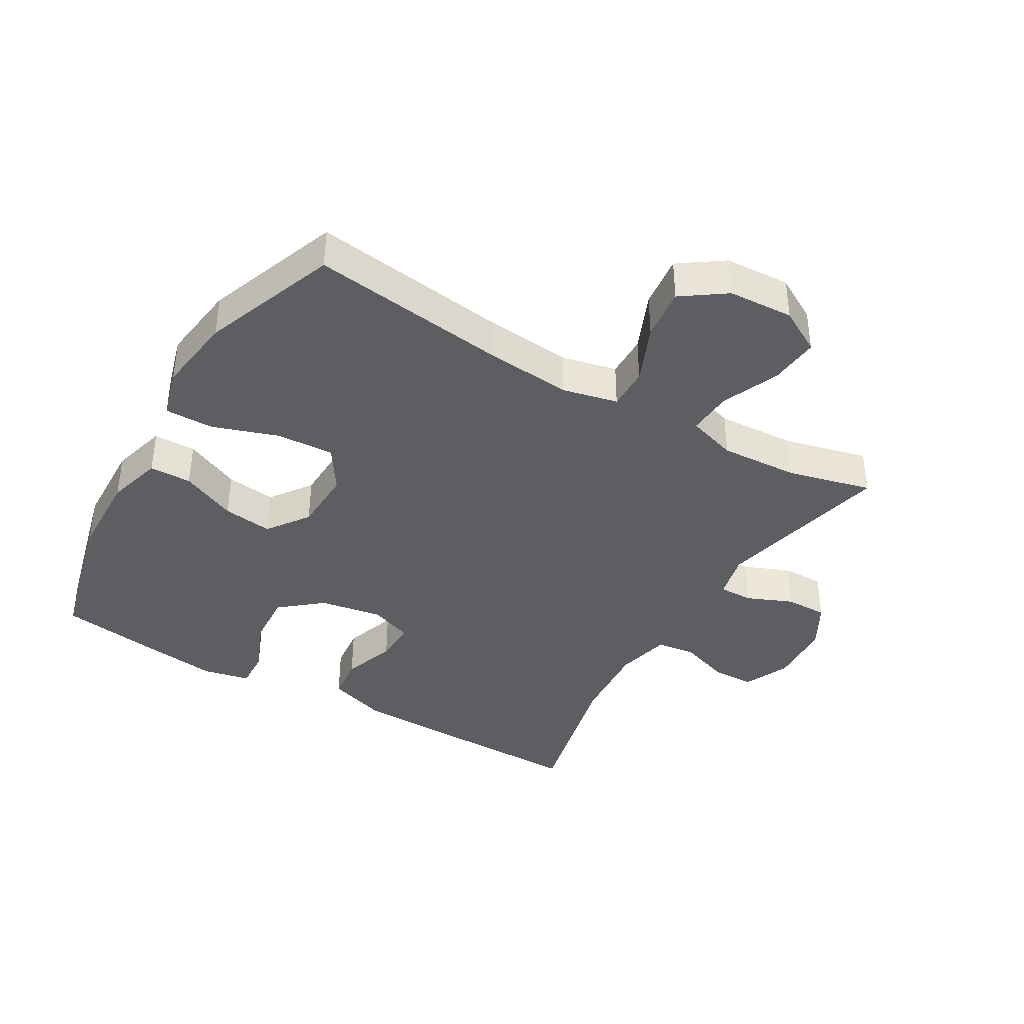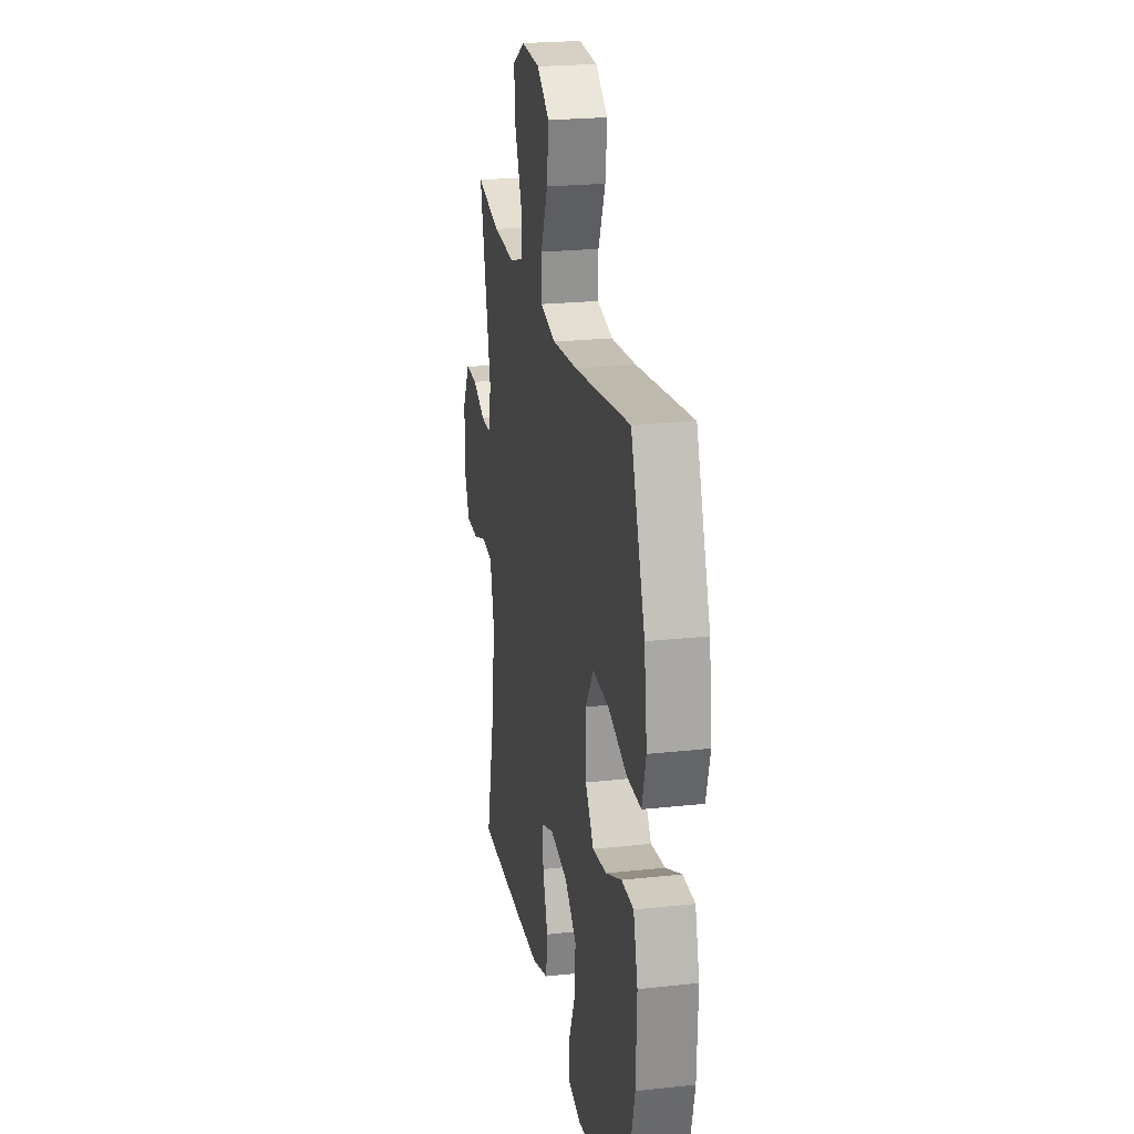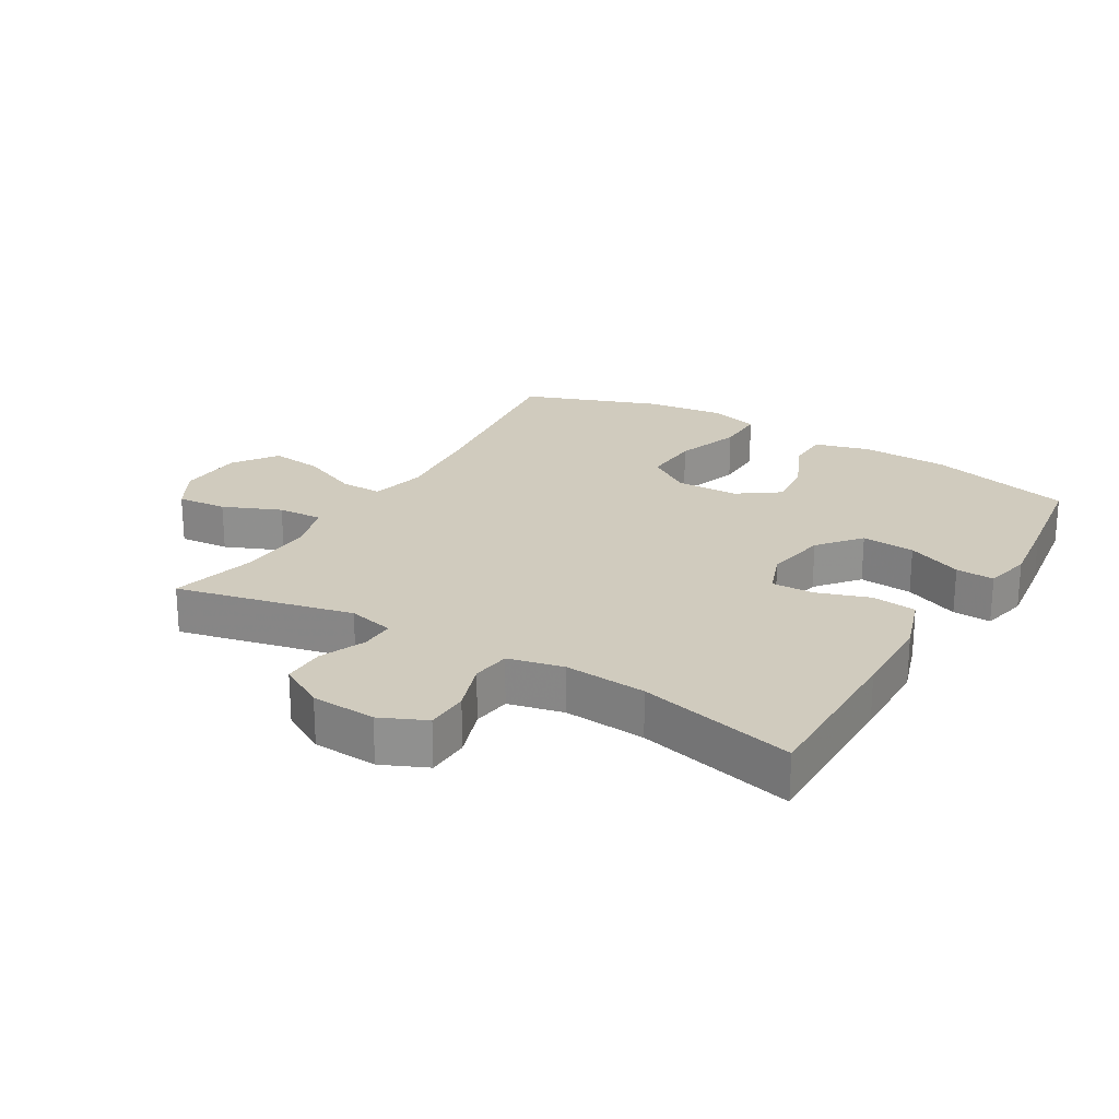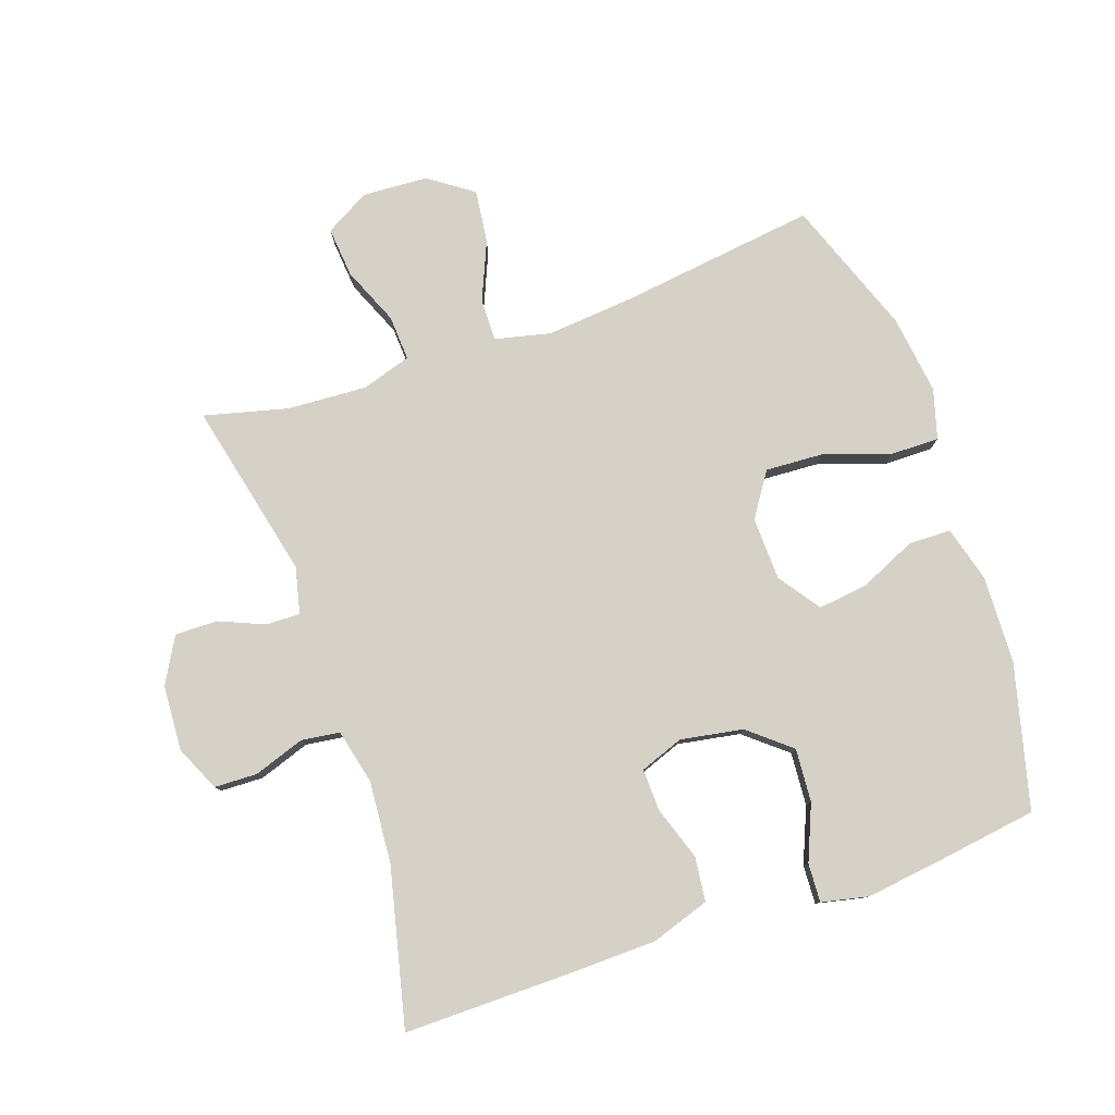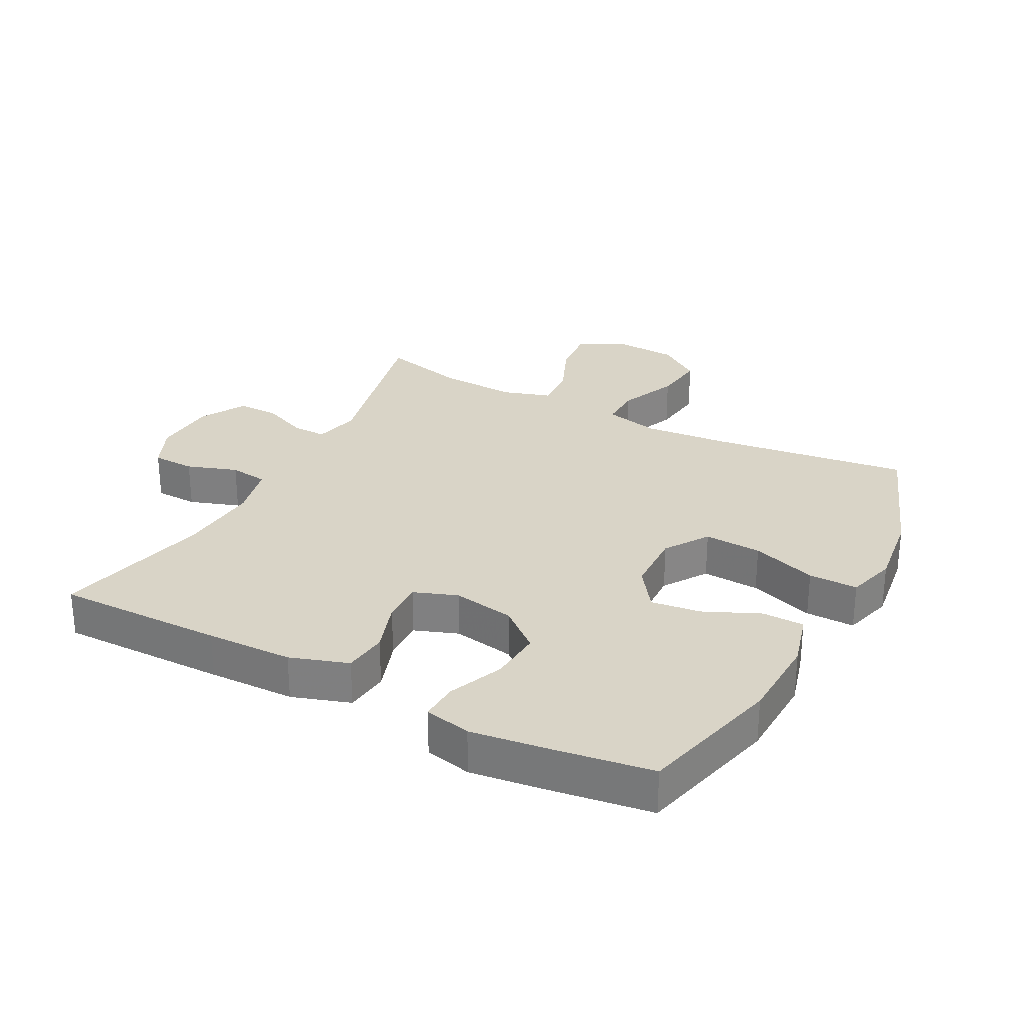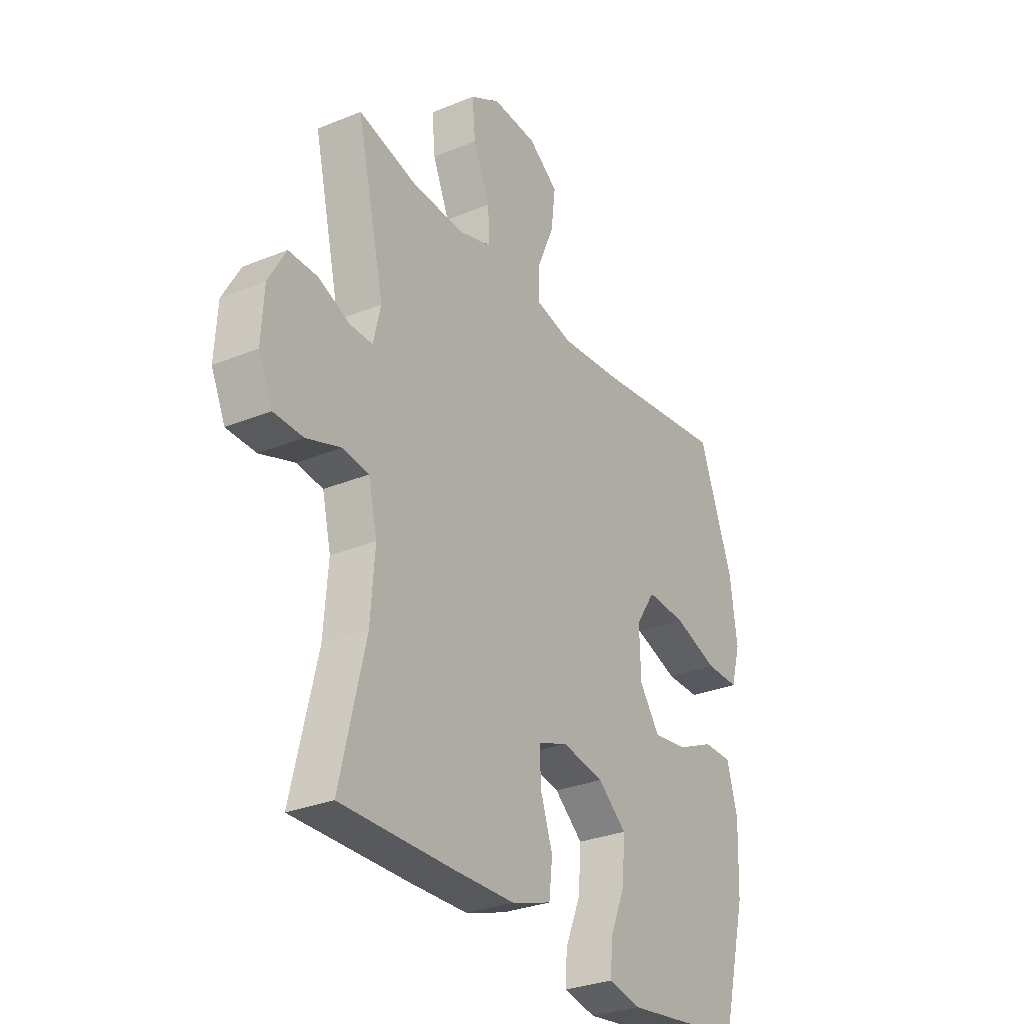
<metadata>
{"format":"obj","ext":"obj","renderer":"f3d","projection":"perspective","resolution":1024,"background":"white","views":[{"elev":-39.3,"azim":-30.5,"up":"+Y"},{"elev":22.8,"azim":-100.6,"up":"+Z"},{"elev":23.3,"azim":120.8,"up":"+Y"},{"elev":79.7,"azim":160.9,"up":"+Y"},{"elev":28.7,"azim":-152.2,"up":"+Y"},{"elev":-29.7,"azim":121.1,"up":"+Z"}]}
</metadata>
<code>
v 0.5 0.07 0.5
v 0.437 0.07 0.224
v 0.454 0.07 0.152
v 0.507 0.07 0.153
v 0.578 0.07 0.183
v 0.644 0.07 0.184
v 0.684 0.07 0.113
v 0.69 0.07 0.012
v 0.658 0.07 -0.059
v 0.591 0.07 -0.061
v 0.512 0.07 -0.034
v 0.452 0.07 -0.042
v 0.432 0.07 -0.128
v 0.442 0.07 -0.256
v 0.5 0.07 -0.5
v 0.238 0.07 -0.498
v 0.103 0.07 -0.495
v 0.012 0.07 -0.465
v 0.004 0.07 -0.396
v 0.032 0.07 -0.313
v 0.034 0.07 -0.247
v -0.034 0.07 -0.222
v -0.131 0.07 -0.239
v -0.196 0.07 -0.293
v -0.19 0.07 -0.376
v -0.154 0.07 -0.462
v -0.151 0.07 -0.522
v -0.224 0.07 -0.538
v -0.34 0.07 -0.523
v -0.5 0.07 -0.5
v -0.557 0.07 -0.276
v -0.562 0.07 -0.14
v -0.538 0.07 -0.053
v -0.472 0.07 -0.052
v -0.385 0.07 -0.091
v -0.307 0.07 -0.101
v -0.261 0.07 -0.036
v -0.258 0.07 0.062
v -0.303 0.07 0.13
v -0.393 0.07 0.125
v -0.495 0.07 0.09
v -0.572 0.07 0.089
v -0.594 0.07 0.166
v -0.578 0.07 0.289
v -0.5 0.07 0.5
v -0.193 0.07 0.46
v -0.057 0.07 0.448
v 0.029 0.07 0.468
v 0.028 0.07 0.534
v -0.011 0.07 0.625
v -0.021 0.07 0.707
v 0.047 0.07 0.755
v 0.149 0.07 0.761
v 0.218 0.07 0.722
v 0.211 0.07 0.644
v 0.173 0.07 0.554
v 0.169 0.07 0.484
v 0.246 0.07 0.46
v 0.369 0.07 0.467
v 0.5 0 0.5
v 0.437 0 0.224
v 0.454 0 0.152
v 0.507 0 0.153
v 0.578 0 0.183
v 0.644 0 0.184
v 0.684 0 0.113
v 0.69 0 0.012
v 0.658 0 -0.059
v 0.591 0 -0.061
v 0.512 0 -0.034
v 0.452 0 -0.042
v 0.432 0 -0.128
v 0.442 0 -0.256
v 0.5 0 -0.5
v 0.238 0 -0.498
v 0.103 0 -0.495
v 0.012 0 -0.465
v 0.004 0 -0.396
v 0.032 0 -0.313
v 0.034 0 -0.247
v -0.034 0 -0.222
v -0.131 0 -0.239
v -0.196 0 -0.293
v -0.19 0 -0.376
v -0.154 0 -0.462
v -0.151 0 -0.522
v -0.224 0 -0.538
v -0.34 0 -0.523
v -0.5 0 -0.5
v -0.557 0 -0.276
v -0.562 0 -0.14
v -0.538 0 -0.053
v -0.472 0 -0.052
v -0.385 0 -0.091
v -0.307 0 -0.101
v -0.261 0 -0.036
v -0.258 0 0.062
v -0.303 0 0.13
v -0.393 0 0.125
v -0.495 0 0.09
v -0.572 0 0.089
v -0.594 0 0.166
v -0.578 0 0.289
v -0.5 0 0.5
v -0.193 0 0.46
v -0.057 0 0.448
v 0.029 0 0.468
v 0.028 0 0.534
v -0.011 0 0.625
v -0.021 0 0.707
v 0.047 0 0.755
v 0.149 0 0.761
v 0.218 0 0.722
v 0.211 0 0.644
v 0.173 0 0.554
v 0.169 0 0.484
v 0.246 0 0.46
v 0.369 0 0.467
f 53 54 55 56
f 53 56 57
f 52 53 57
f 49 50 51 52
f 48 49 52 57
f 47 48 57 58
f 43 44 45 46
f 43 46 47
f 40 41 42 43
f 39 40 43 47
f 38 39 47 58
f 32 33 34 35
f 32 35 36
f 31 32 36
f 30 31 36
f 29 30 36 37
f 25 26 27 28
f 24 25 28 29
f 17 18 19 20
f 17 20 21
f 14 15 16 17
f 13 14 17 21
f 12 13 21 22
f 8 9 10 11
f 8 11 12
f 7 8 12
f 4 5 6 7
f 3 4 7 12
f 2 3 12 22
f 59 1 2 22
f 37 38 58 59
f 24 29 37
f 23 24 37 59
f 22 23 59
f 115 114 113 112
f 116 115 112
f 116 112 111
f 111 110 109 108
f 116 111 108 107
f 117 116 107 106
f 105 104 103 102
f 106 105 102
f 102 101 100 99
f 106 102 99 98
f 117 106 98 97
f 94 93 92 91
f 95 94 91
f 95 91 90
f 95 90 89
f 96 95 89 88
f 87 86 85 84
f 88 87 84 83
f 79 78 77 76
f 80 79 76
f 76 75 74 73
f 80 76 73 72
f 81 80 72 71
f 70 69 68 67
f 71 70 67
f 71 67 66
f 66 65 64 63
f 71 66 63 62
f 81 71 62 61
f 81 61 60 118
f 118 117 97 96
f 96 88 83
f 118 96 83 82
f 118 82 81
f 1 60 61 2
f 2 61 62 3
f 3 62 63 4
f 4 63 64 5
f 5 64 65 6
f 6 65 66 7
f 7 66 67 8
f 8 67 68 9
f 9 68 69 10
f 10 69 70 11
f 11 70 71 12
f 12 71 72 13
f 13 72 73 14
f 14 73 74 15
f 15 74 75 16
f 16 75 76 17
f 17 76 77 18
f 18 77 78 19
f 19 78 79 20
f 20 79 80 21
f 21 80 81 22
f 22 81 82 23
f 23 82 83 24
f 24 83 84 25
f 25 84 85 26
f 26 85 86 27
f 27 86 87 28
f 28 87 88 29
f 29 88 89 30
f 30 89 90 31
f 31 90 91 32
f 32 91 92 33
f 33 92 93 34
f 34 93 94 35
f 35 94 95 36
f 36 95 96 37
f 37 96 97 38
f 38 97 98 39
f 39 98 99 40
f 40 99 100 41
f 41 100 101 42
f 42 101 102 43
f 43 102 103 44
f 44 103 104 45
f 45 104 105 46
f 46 105 106 47
f 47 106 107 48
f 48 107 108 49
f 49 108 109 50
f 50 109 110 51
f 51 110 111 52
f 52 111 112 53
f 53 112 113 54
f 54 113 114 55
f 55 114 115 56
f 56 115 116 57
f 57 116 117 58
f 58 117 118 59
f 59 118 60 1

</code>
